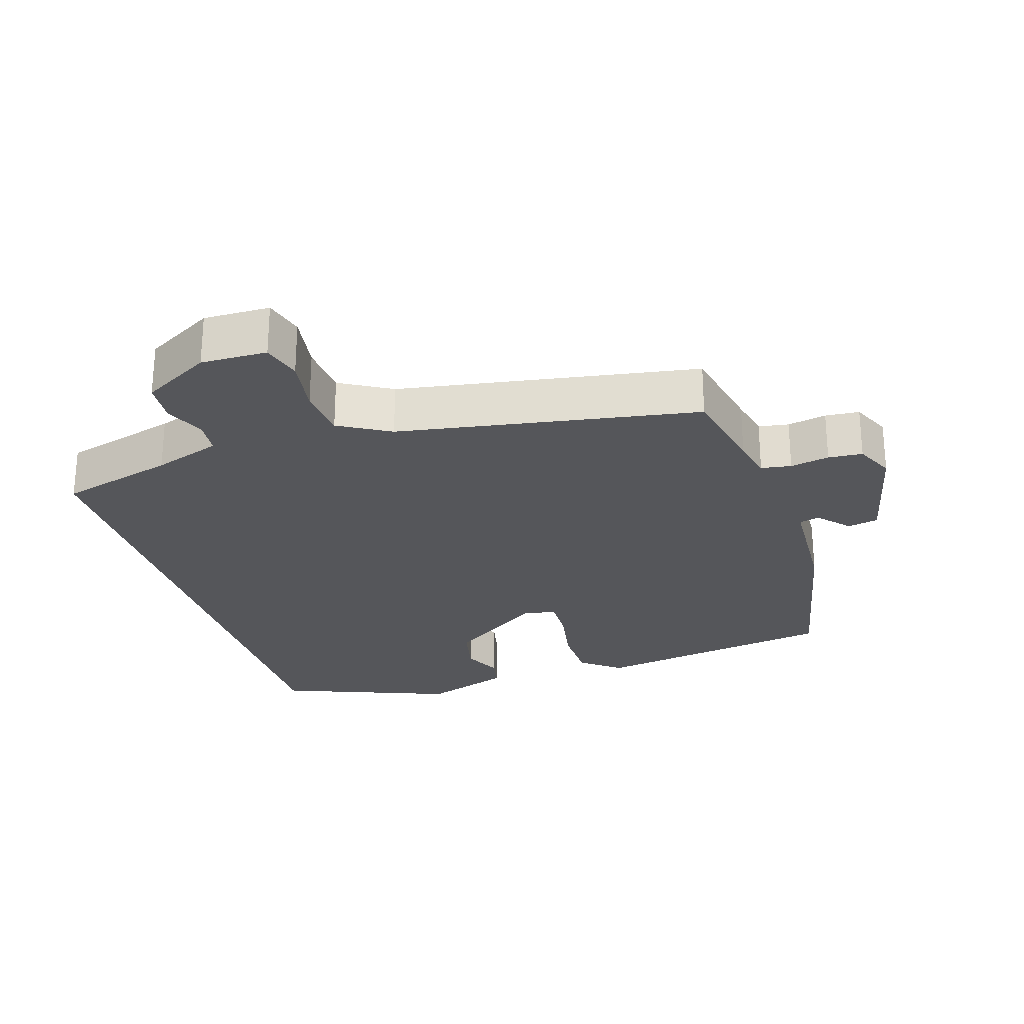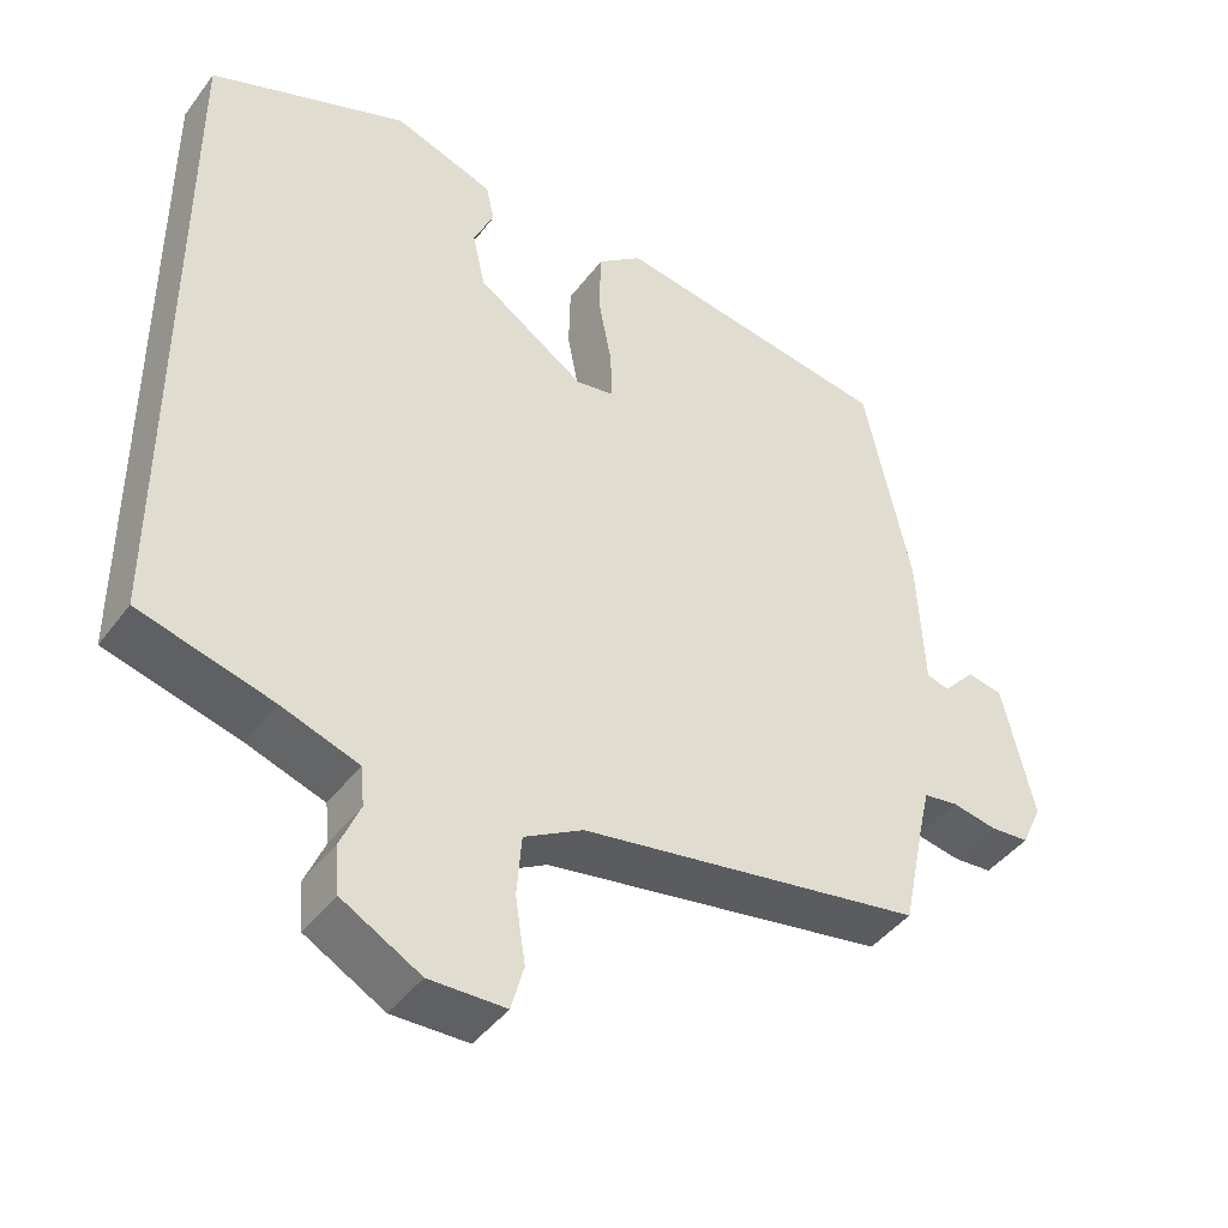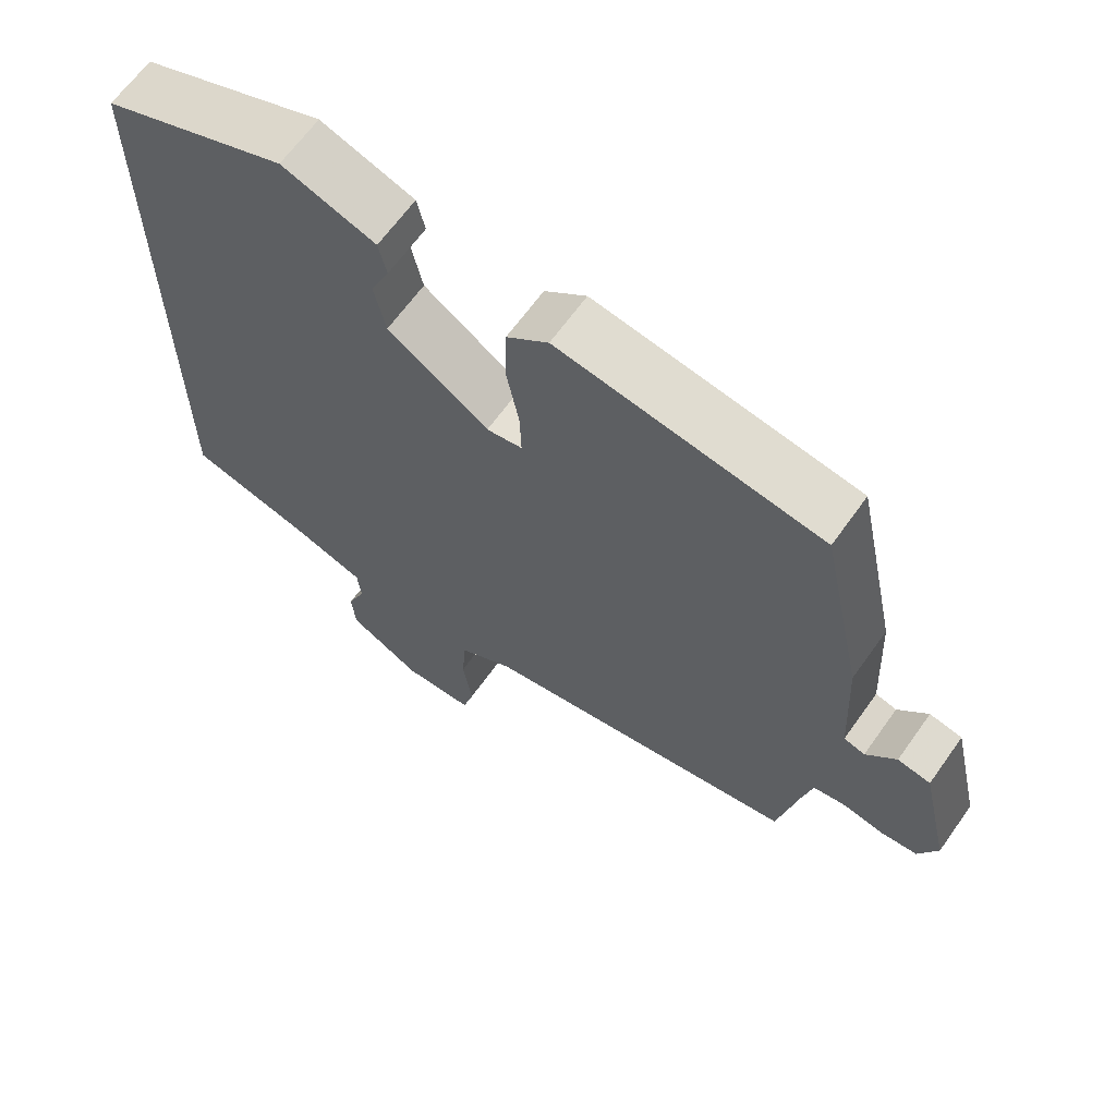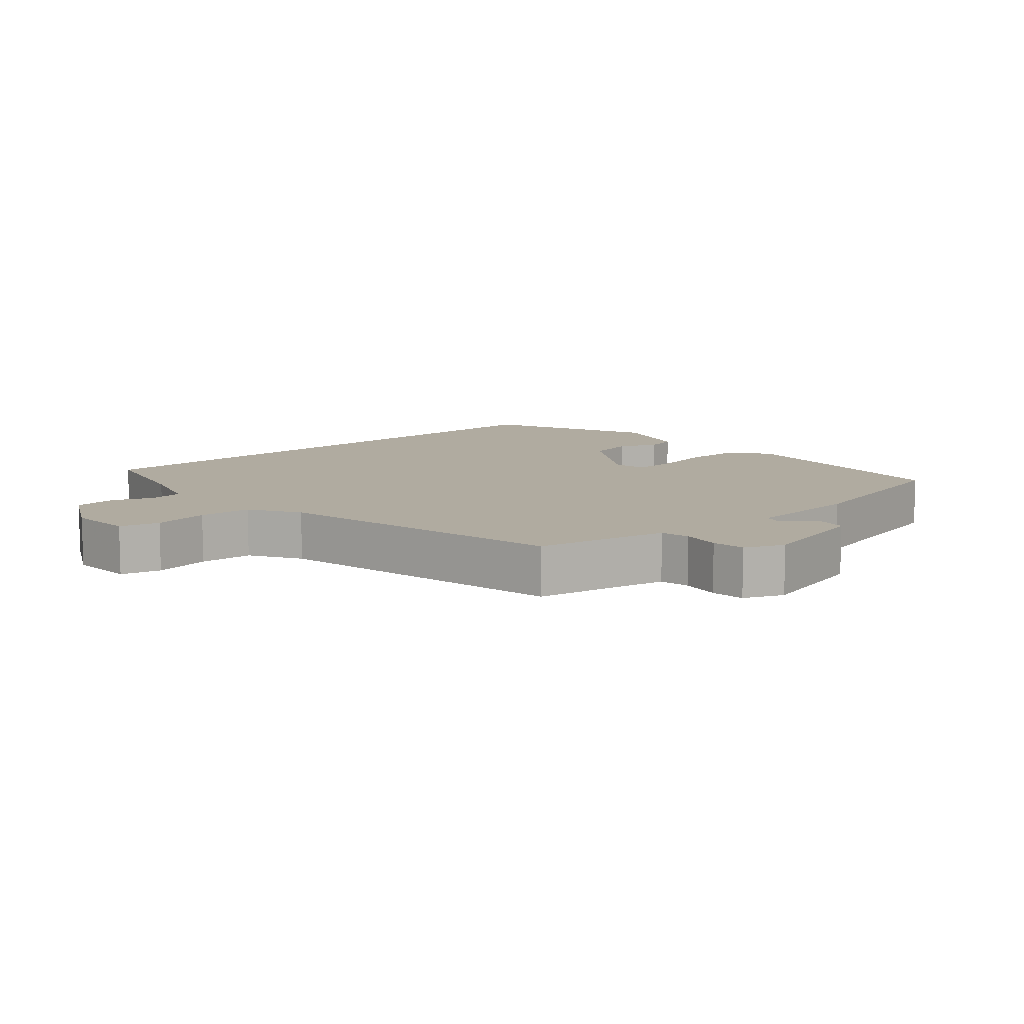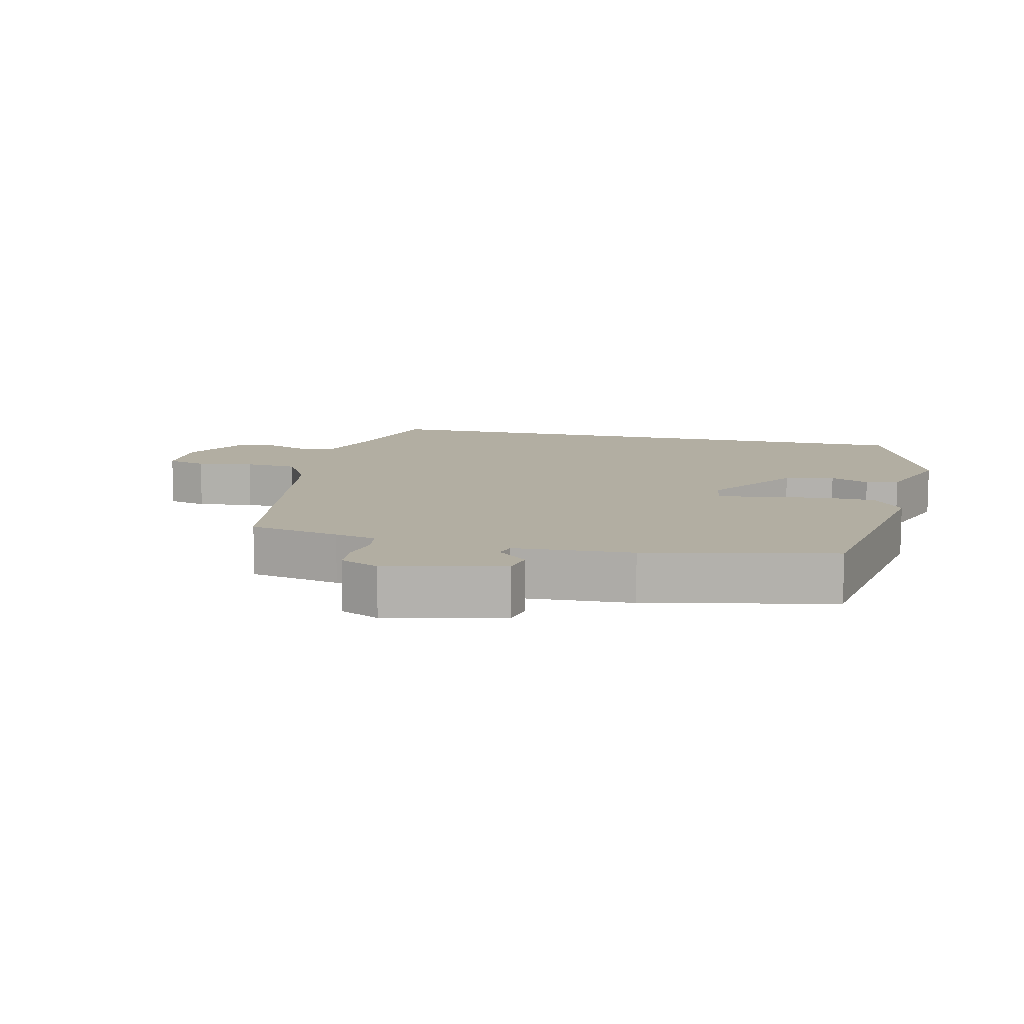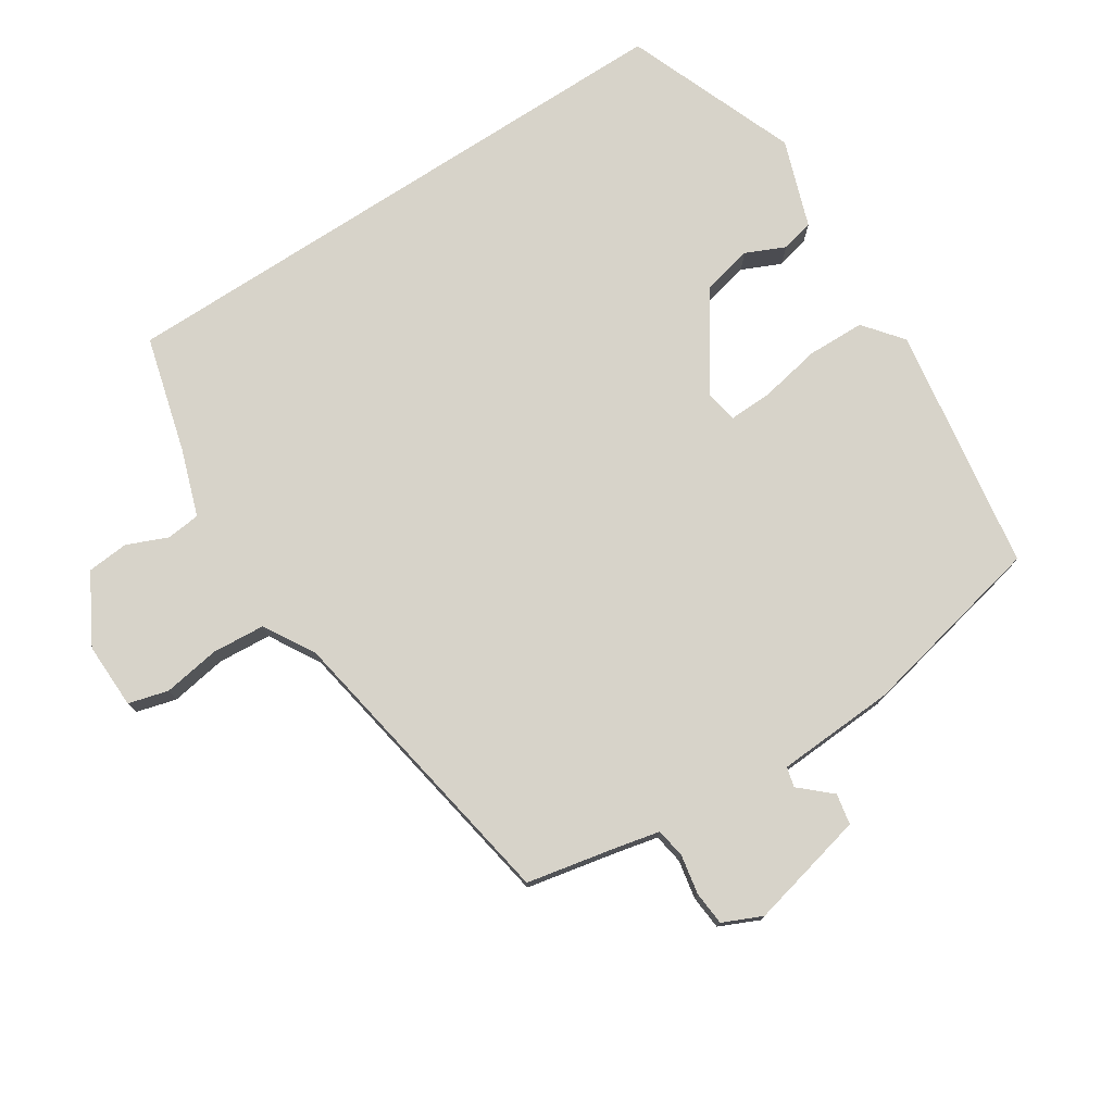
<metadata>
{"format":"obj","ext":"obj","renderer":"f3d","projection":"perspective","resolution":1024,"background":"white","views":[{"elev":-26.0,"azim":-162.6,"up":"+Y"},{"elev":-43.3,"azim":146.1,"up":"+Z"},{"elev":64.8,"azim":-144.6,"up":"+Z"},{"elev":9.8,"azim":-132.8,"up":"+Y"},{"elev":10.7,"azim":-76.8,"up":"+Y"},{"elev":76.4,"azim":-123.1,"up":"+Y"}]}
</metadata>
<code>
v -0.468 0.07 0.418
v -0.109 0.07 0.476
v -0.052 0.07 0.431
v -0.05 0.07 0.347
v -0.067 0.07 0.257
v -0.069 0.07 0.193
v -0.02 0.07 0.185
v 0.118 0.07 0.279
v 0.134 0.07 0.352
v 0.108 0.07 0.409
v 0.119 0.07 0.457
v 0.247 0.07 0.502
v 0.5 0.07 0.404
v 0.5 0.07 -0.46
v 0.331 0.07 -0.506
v 0.232 0.07 -0.54
v 0.227 0.07 -0.59
v 0.252 0.07 -0.649
v 0.247 0.07 -0.71
v 0.147 0.07 -0.766
v 0.05 0.07 -0.764
v 0.034 0.07 -0.706
v 0.047 0.07 -0.623
v 0.041 0.07 -0.545
v -0.034 0.07 -0.502
v -0.472 0.07 -0.427
v -0.5 0.07 -0.293
v -0.514 0.07 -0.232
v -0.558 0.07 -0.225
v -0.615 0.07 -0.236
v -0.665 0.07 -0.232
v -0.691 0.07 -0.175
v -0.651 0.07 -0.003
v -0.606 0.07 0.006
v -0.565 0.07 -0.039
v -0.536 0.07 -0.031
v -0.527 0.07 0.143
v -0.468 0 0.418
v -0.109 0 0.476
v -0.052 0 0.431
v -0.05 0 0.347
v -0.067 0 0.257
v -0.069 0 0.193
v -0.02 0 0.185
v 0.118 0 0.279
v 0.134 0 0.352
v 0.108 0 0.409
v 0.119 0 0.457
v 0.247 0 0.502
v 0.5 0 0.404
v 0.5 0 -0.46
v 0.331 0 -0.506
v 0.232 0 -0.54
v 0.227 0 -0.59
v 0.252 0 -0.649
v 0.247 0 -0.71
v 0.147 0 -0.766
v 0.05 0 -0.764
v 0.034 0 -0.706
v 0.047 0 -0.623
v 0.041 0 -0.545
v -0.034 0 -0.502
v -0.472 0 -0.427
v -0.5 0 -0.293
v -0.514 0 -0.232
v -0.558 0 -0.225
v -0.615 0 -0.236
v -0.665 0 -0.232
v -0.691 0 -0.175
v -0.651 0 -0.003
v -0.606 0 0.006
v -0.565 0 -0.039
v -0.536 0 -0.031
v -0.527 0 0.143
f 3 4 5
f 2 3 5
f 1 2 5
f 37 1 5
f 36 37 5
f 33 34 35
f 32 33 35
f 31 32 35
f 30 31 35
f 29 30 35
f 28 29 35 36
f 36 5 6
f 28 36 6
f 27 28 6
f 27 6 7
f 26 27 7
f 25 26 7
f 21 22 23
f 20 21 23
f 19 20 23
f 18 19 23
f 17 18 23
f 16 17 23 24
f 25 7 8
f 24 25 8
f 16 24 8
f 15 16 8
f 11 12 13
f 10 11 13
f 9 10 13
f 13 14 15
f 9 13 15
f 8 9 15
f 42 41 40
f 42 40 39
f 42 39 38
f 42 38 74
f 42 74 73
f 72 71 70
f 72 70 69
f 72 69 68
f 72 68 67
f 72 67 66
f 73 72 66 65
f 43 42 73
f 43 73 65
f 43 65 64
f 44 43 64
f 44 64 63
f 44 63 62
f 60 59 58
f 60 58 57
f 60 57 56
f 60 56 55
f 60 55 54
f 61 60 54 53
f 45 44 62
f 45 62 61
f 45 61 53
f 45 53 52
f 50 49 48
f 50 48 47
f 50 47 46
f 52 51 50
f 52 50 46
f 52 46 45
f 1 38 39 2
f 2 39 40 3
f 3 40 41 4
f 4 41 42 5
f 5 42 43 6
f 6 43 44 7
f 7 44 45 8
f 8 45 46 9
f 9 46 47 10
f 10 47 48 11
f 11 48 49 12
f 12 49 50 13
f 13 50 51 14
f 14 51 52 15
f 15 52 53 16
f 16 53 54 17
f 17 54 55 18
f 18 55 56 19
f 19 56 57 20
f 20 57 58 21
f 21 58 59 22
f 22 59 60 23
f 23 60 61 24
f 24 61 62 25
f 25 62 63 26
f 26 63 64 27
f 27 64 65 28
f 28 65 66 29
f 29 66 67 30
f 30 67 68 31
f 31 68 69 32
f 32 69 70 33
f 33 70 71 34
f 34 71 72 35
f 35 72 73 36
f 36 73 74 37
f 37 74 38 1

</code>
